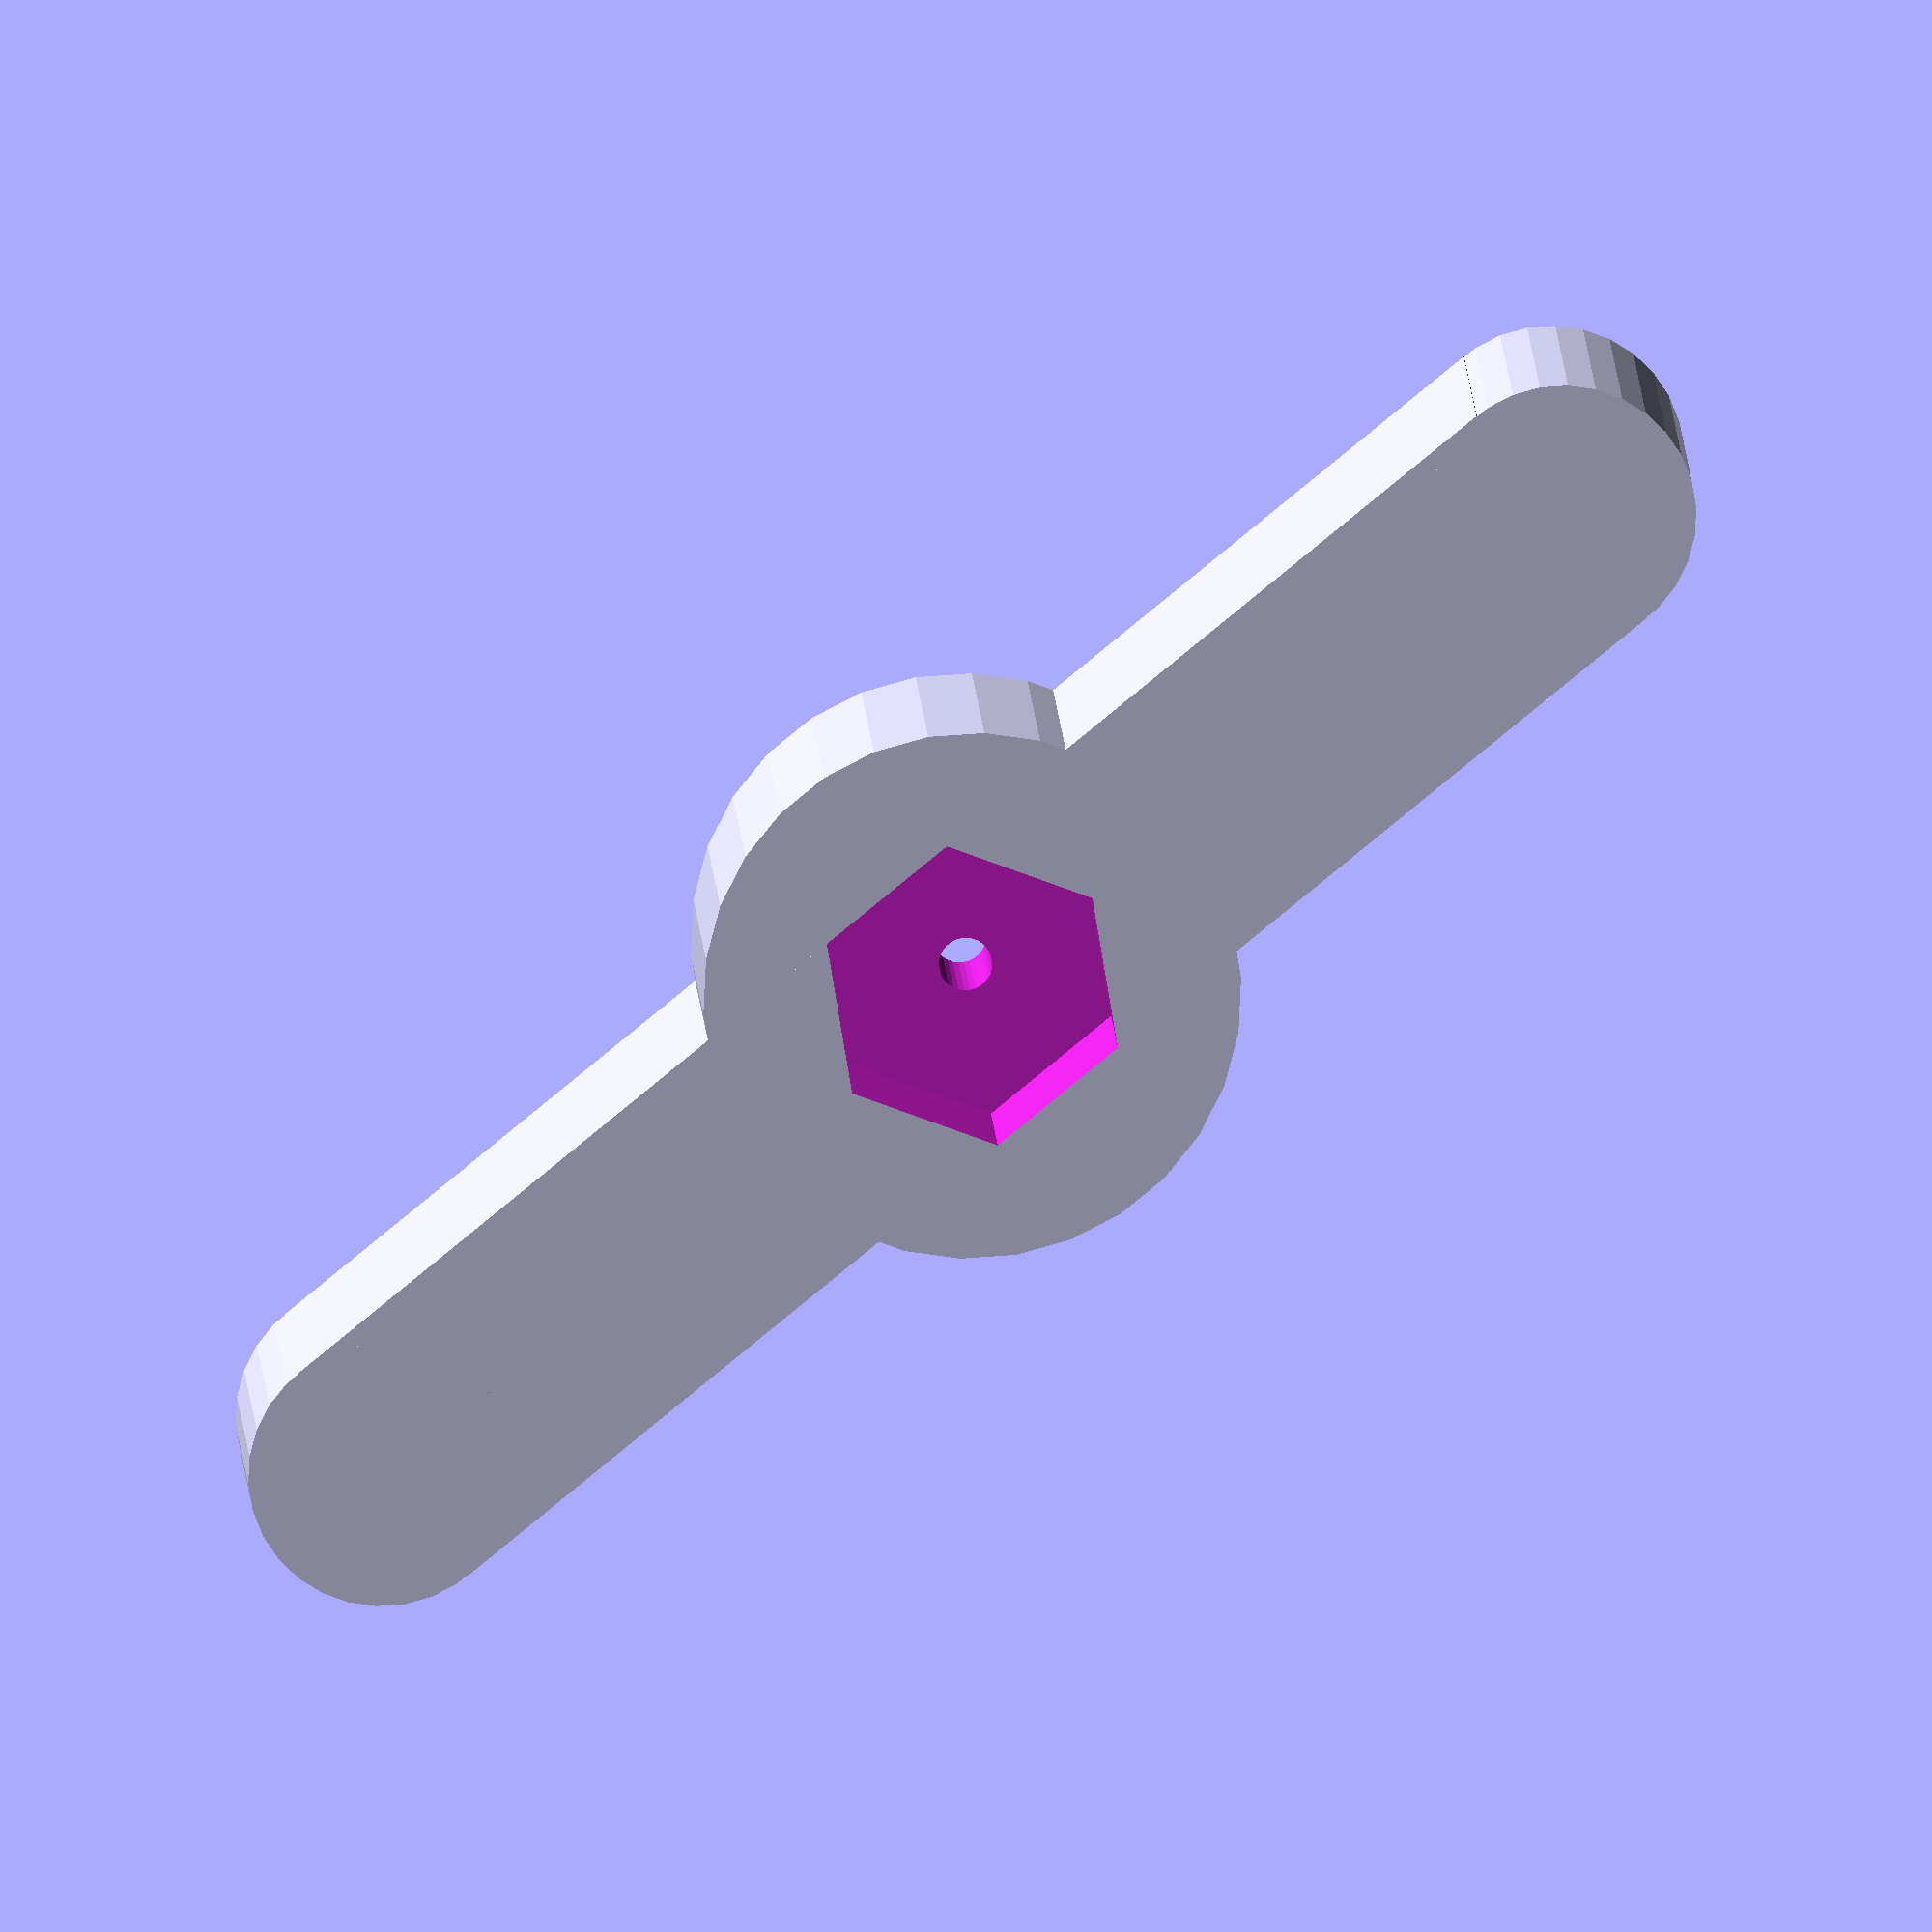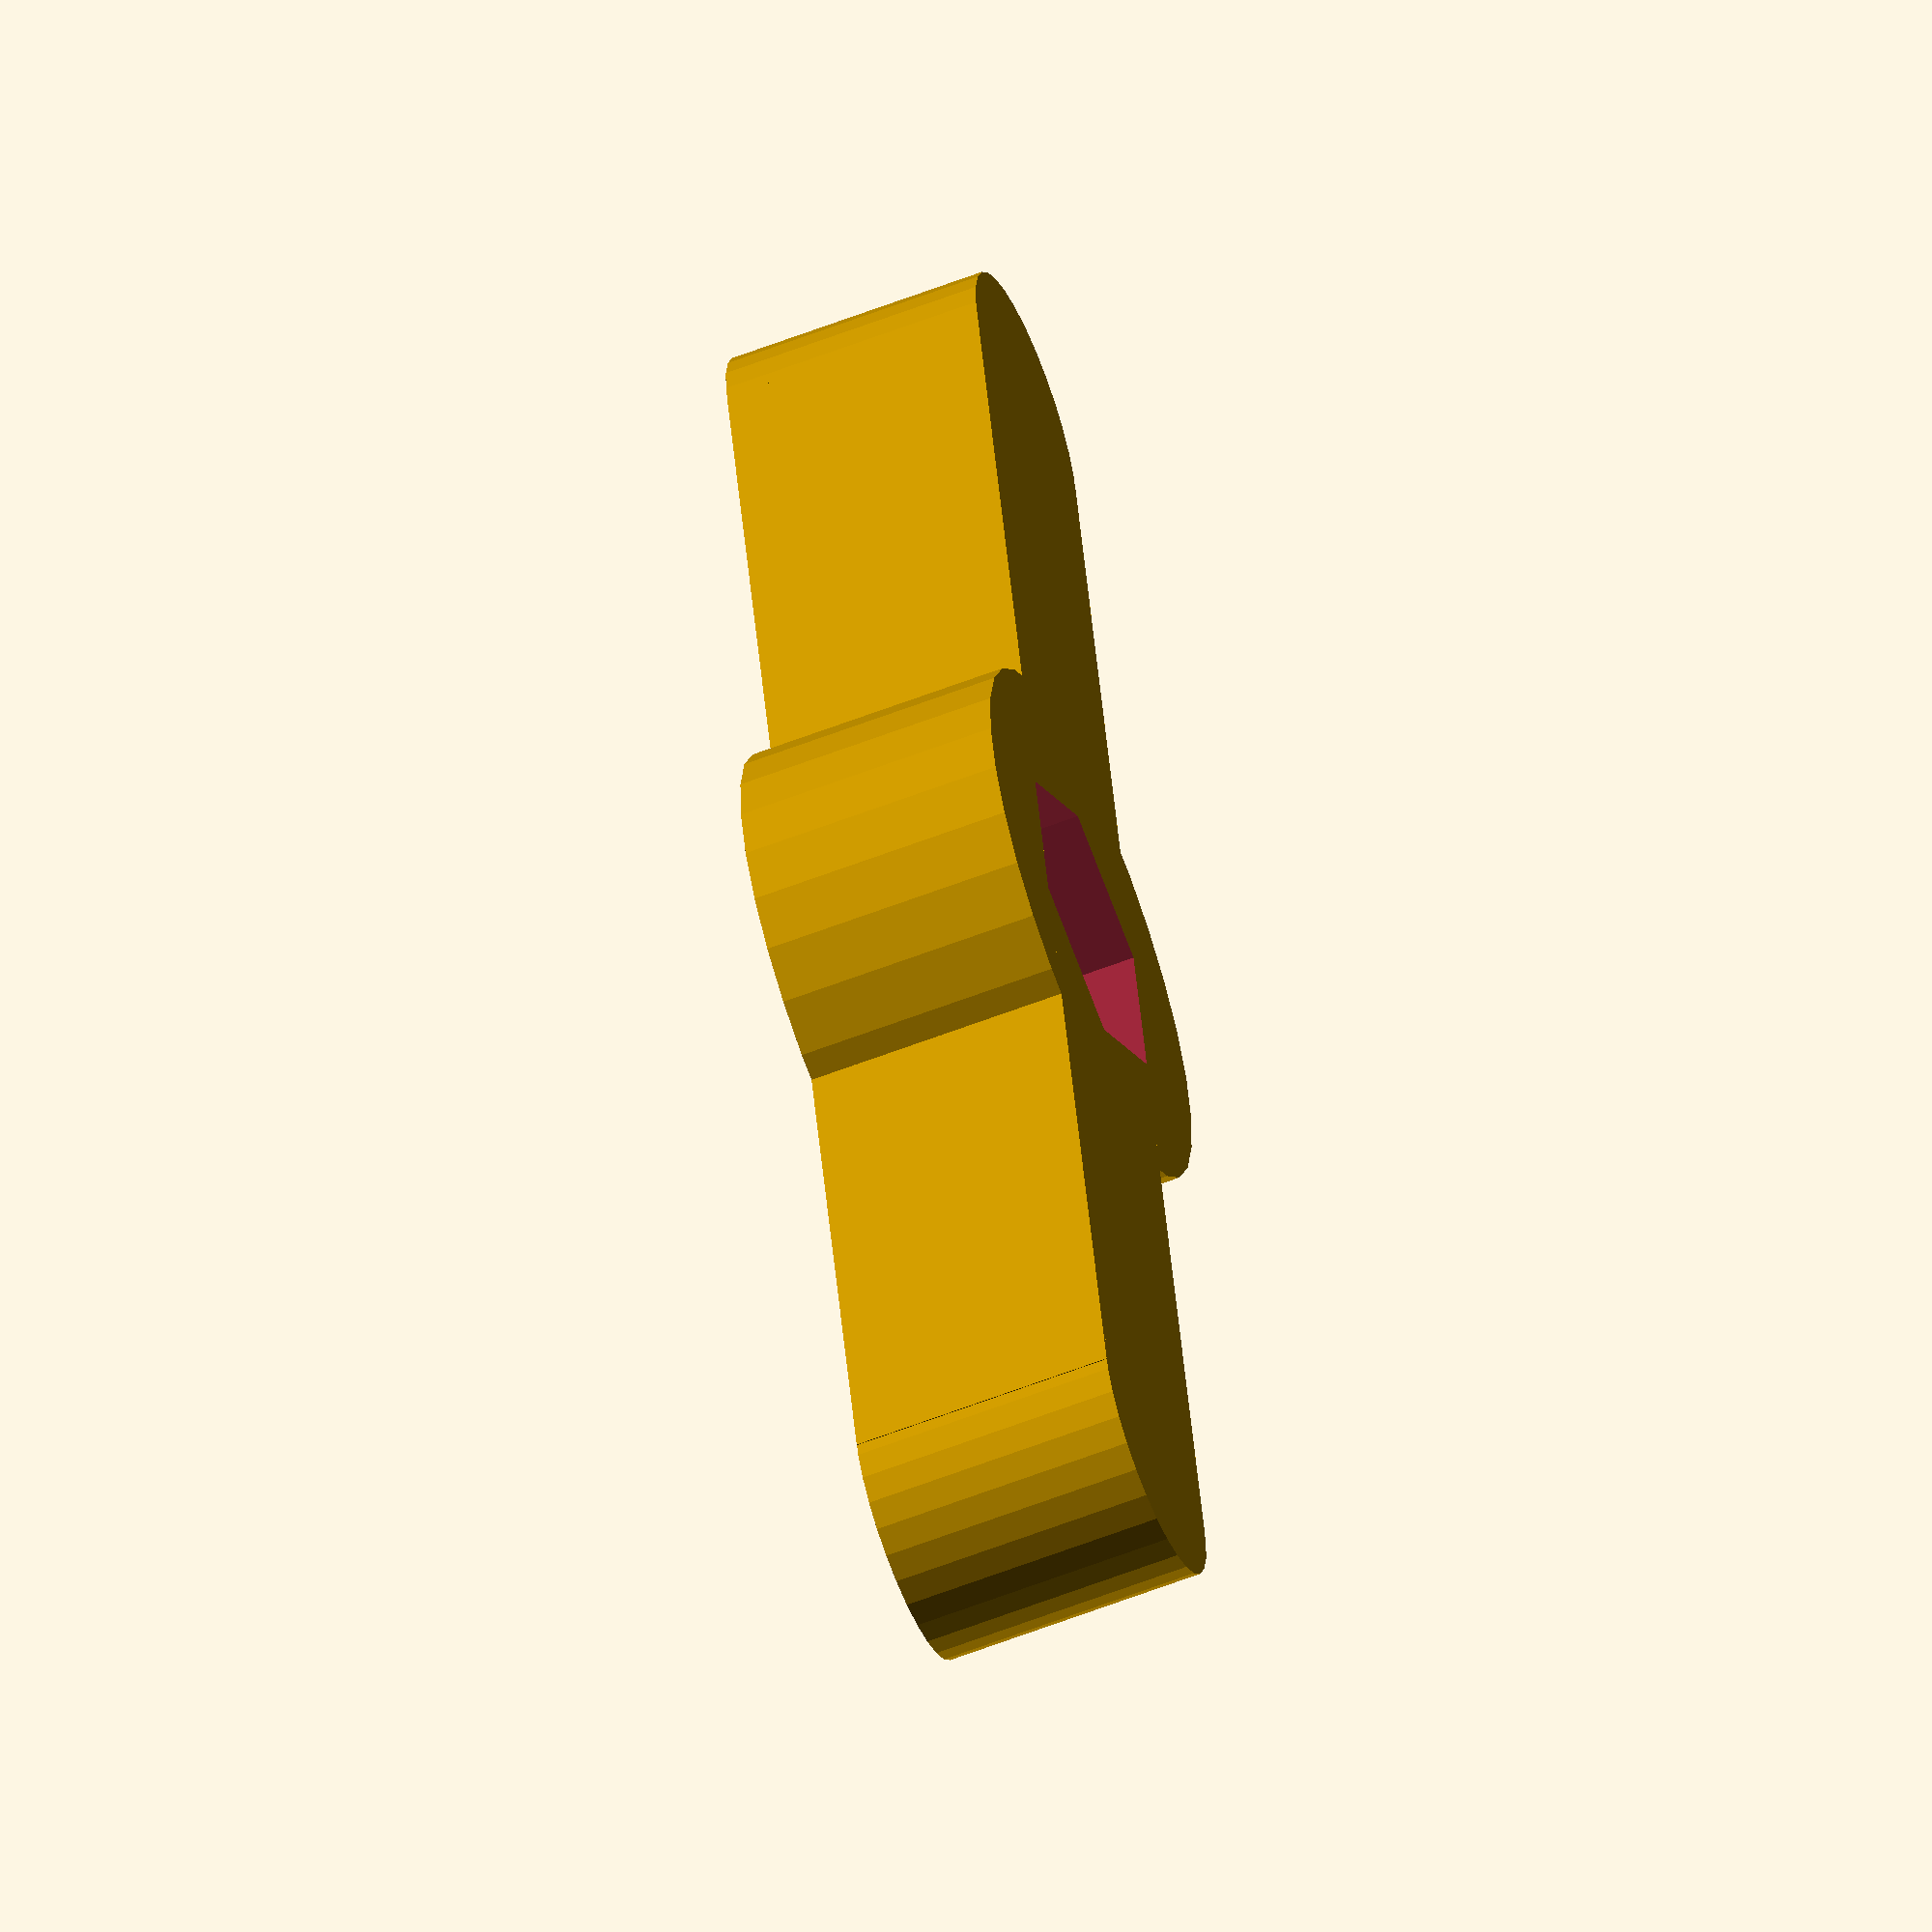
<openscad>
/* [Global] */

thickness = 15;
armLength = 50;
armWidth = 15;
headDia = 30;
numArms = 2; // [1:8]
holeDia=3;
hexBoltSize=15;
hexHoleDepth = 8;

translate([0,0,thickness])
	rotate([180,0,0])
		difference(){
			union(){
				head();
				arm();
			}
			holes();
		}

module arm() {
	for (i=[0:numArms-1]){
		rotate([0,0,i*360/numArms]){
			translate([0,-armWidth/2,0])
				cube([armLength-armWidth/2,armWidth,thickness]);
			translate([armLength-armWidth/2,0,0])
				cylinder($fn = 30,r=armWidth/2,h=thickness);
		}
	}
}

module head() {
		cylinder(r=headDia/2, h=thickness);
}

module holes () {
	union(){
		translate([0,0,-hexHoleDepth])
			cylinder($fn = 6,r =hexBoltSize*0.5773502, h = hexHoleDepth*2);
		cylinder($fn = 30, r=holeDia/2,h=thickness*2);
	}
}

</openscad>
<views>
elev=347.2 azim=140.6 roll=357.3 proj=o view=solid
elev=58.7 azim=256.9 roll=292.0 proj=o view=solid
</views>
